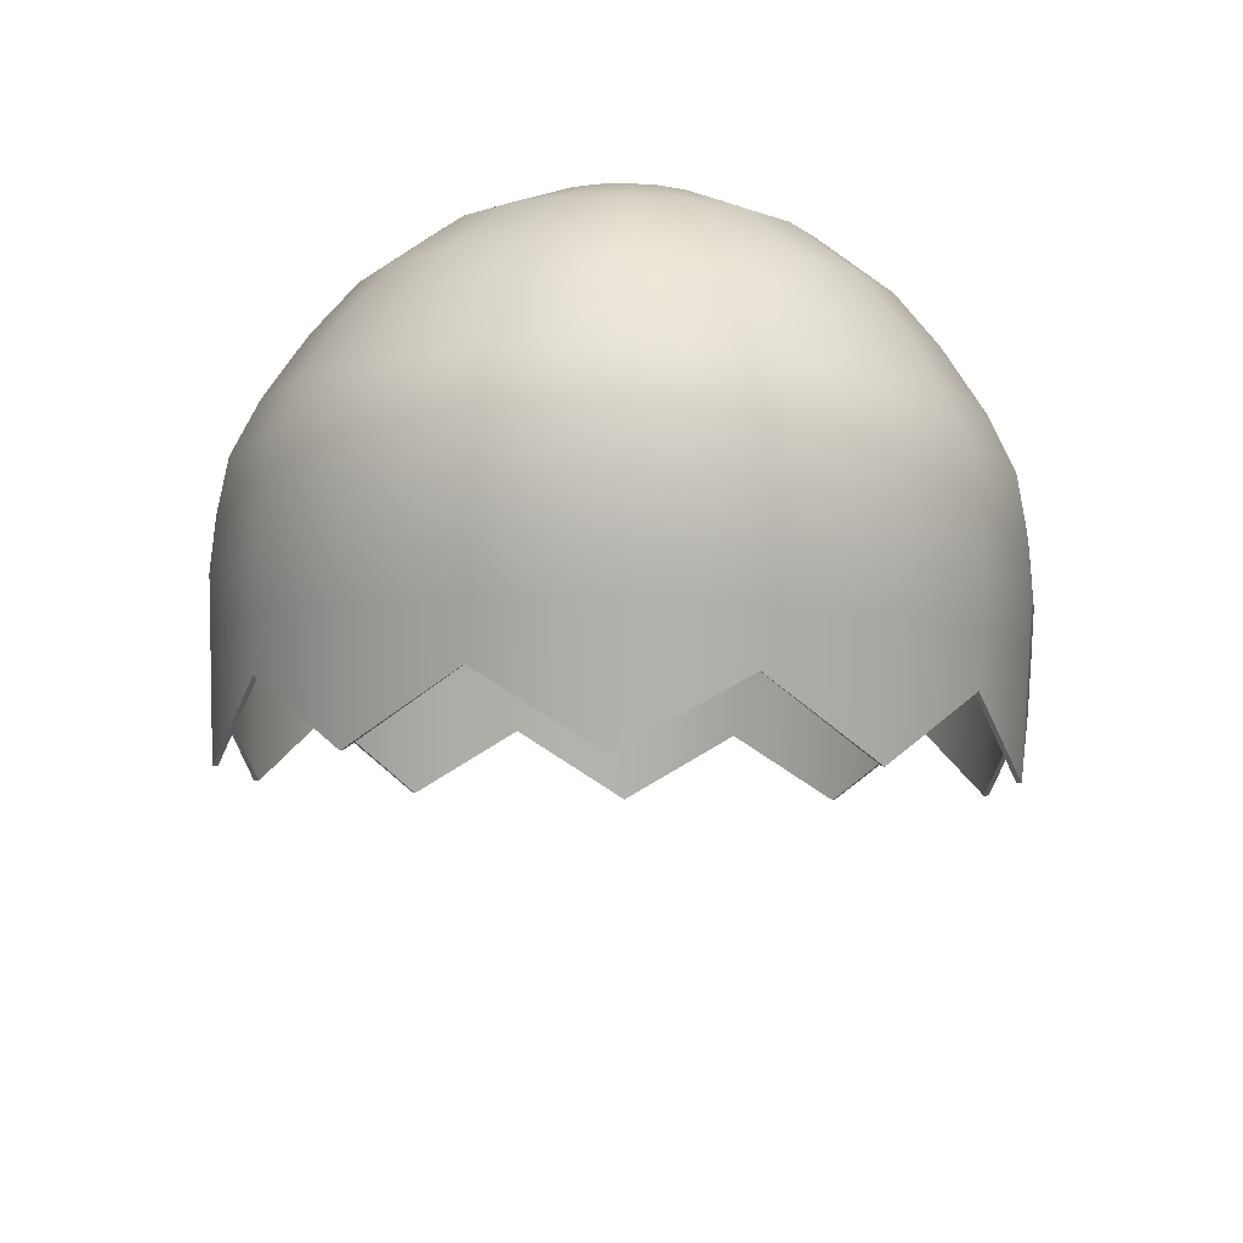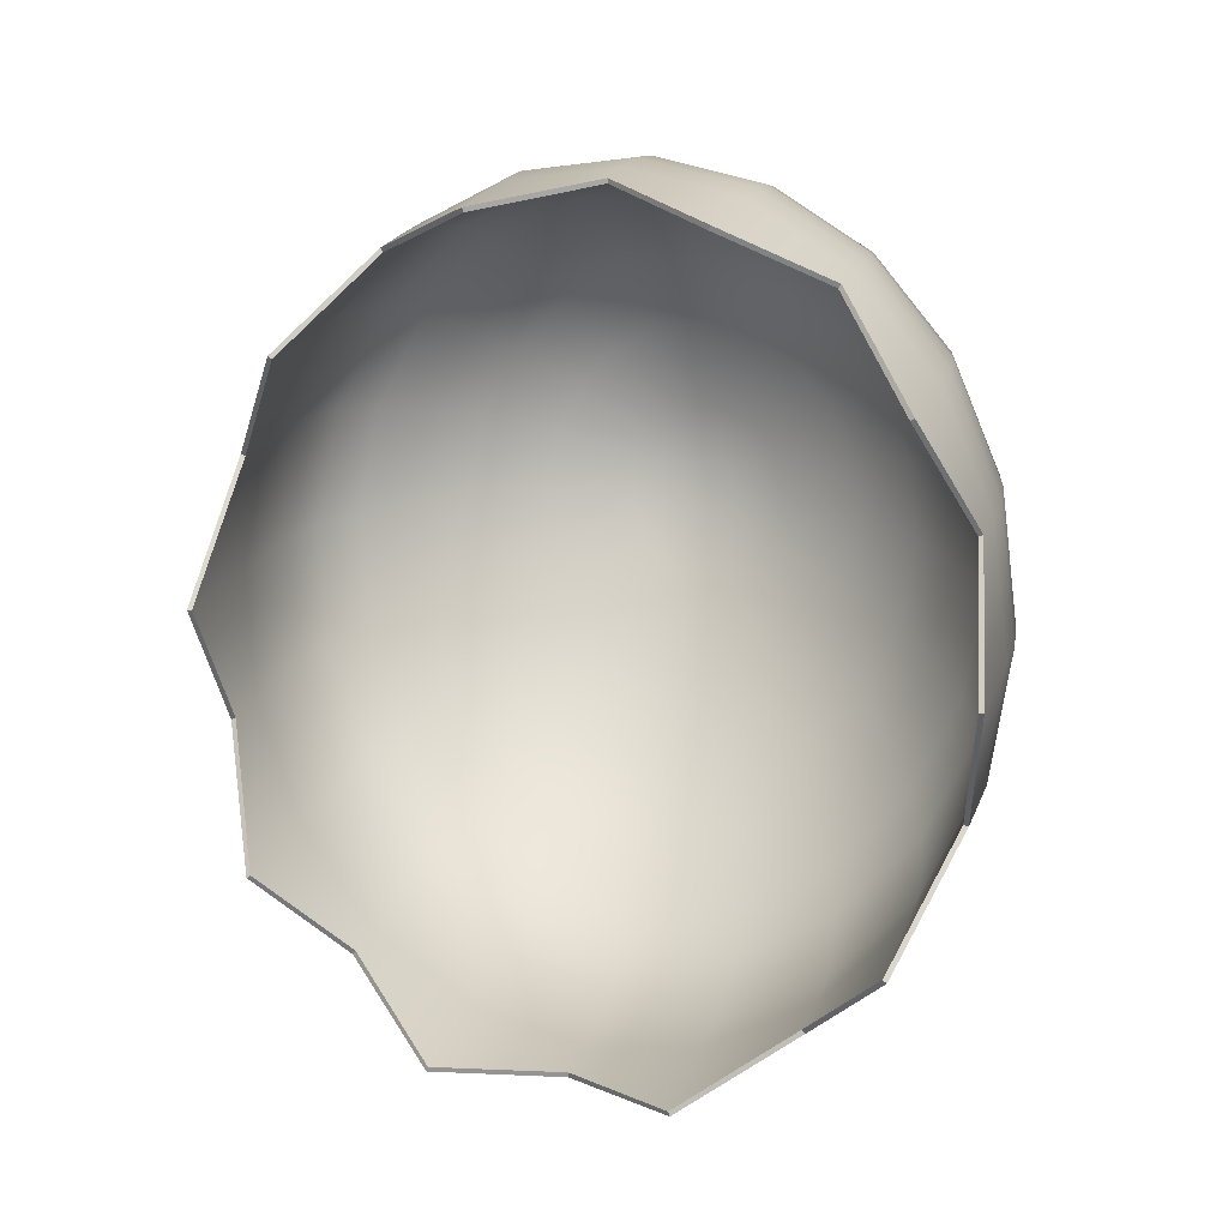
<metadata>
{"format":"obj","ext":"obj","renderer":"f3d","projection":"perspective","resolution":1024,"background":"white","views":[{"elev":51.7,"azim":-178.4,"up":"+Y"},{"elev":-32.4,"azim":-155.3,"up":"+Y"}]}
</metadata>
<code>
g default
v 28.04 0.8262 -1.424
v 27.93 1.132 -1.449
v 27.77 1.18 -1.635
v 27.56 1.383 -1.607
v 27.33 1.308 -1.722
v 27.1 1.383 -1.607
v 26.9 1.175 -1.639
v 26.73 1.132 -1.449
v 26.62 0.829 -1.422
v 26.59 0.725 -1.193
v 26.62 0.4007 -1.154
v 26.73 0.318 -0.9379
v 26.9 0.05718 -0.9341
v 27.1 0.06647 -0.78
v 27.33 -0.07618 -0.852
v 27.56 0.06647 -0.78
v 27.77 0.0531 -0.9376
v 27.93 0.318 -0.9379
v 28.04 0.3979 -1.156
v 28.08 0.725 -1.193
v 28.04 1.018 -1.261
v 27.94 1.211 -1.382
v 27.77 1.365 -1.478
v 27.56 1.463 -1.54
v 27.33 1.497 -1.562
v 27.1 1.463 -1.54
v 26.89 1.365 -1.478
v 26.73 1.211 -1.382
v 26.62 1.018 -1.261
v 26.59 0.8036 -1.126
v 26.62 0.5892 -0.9915
v 26.73 0.3958 -0.8701
v 26.89 0.2424 -0.7737
v 27.1 0.1438 -0.7119
v 27.33 0.1099 -0.6906
v 27.56 0.1438 -0.7119
v 27.77 0.2424 -0.7737
v 27.94 0.3958 -0.8701
v 28.04 0.5892 -0.9915
v 28.08 0.8036 -1.126
v 27.87 1.365 -0.8884
v 27.79 1.513 -0.9812
v 27.67 1.63 -1.055
v 27.51 1.705 -1.102
v 27.33 1.731 -1.119
v 27.16 1.705 -1.102
v 27 1.63 -1.055
v 26.87 1.513 -0.9812
v 26.79 1.365 -0.8884
v 26.76 1.201 -0.7854
v 26.79 1.037 -0.6825
v 26.87 0.8891 -0.5897
v 27 0.7717 -0.516
v 27.16 0.6964 -0.4687
v 27.33 0.6704 -0.4524
v 27.51 0.6964 -0.4687
v 27.67 0.7717 -0.516
v 27.79 0.8891 -0.5897
v 27.87 1.037 -0.6825
v 27.9 1.201 -0.7854
v 27.79 1.414 -0.8093
v 27.72 1.54 -0.8881
v 27.62 1.639 -0.9506
v 27.48 1.703 -0.9908
v 27.33 1.725 -1.005
v 27.18 1.703 -0.9908
v 27.05 1.639 -0.9506
v 26.94 1.54 -0.8881
v 26.87 1.414 -0.8093
v 26.85 1.275 -0.7219
v 26.87 1.136 -0.6346
v 26.94 1.01 -0.5558
v 27.05 0.9107 -0.4932
v 27.18 0.8467 -0.4531
v 27.33 0.8247 -0.4392
v 27.48 0.8467 -0.4531
v 27.62 0.9107 -0.4932
v 27.72 1.01 -0.5558
v 27.79 1.136 -0.6346
v 27.82 1.275 -0.7219
v 27.66 1.452 -0.7154
v 27.61 1.54 -0.7708
v 27.53 1.61 -0.8148
v 27.44 1.655 -0.843
v 27.33 1.671 -0.8528
v 27.23 1.655 -0.843
v 27.13 1.61 -0.8148
v 27.06 1.54 -0.7708
v 27.01 1.452 -0.7154
v 26.99 1.354 -0.654
v 27.01 1.256 -0.5925
v 27.06 1.168 -0.5371
v 27.13 1.098 -0.4931
v 27.23 1.053 -0.4649
v 27.33 1.038 -0.4552
v 27.44 1.053 -0.4649
v 27.53 1.098 -0.4931
v 27.61 1.168 -0.5371
v 27.66 1.256 -0.5925
v 27.67 1.354 -0.654
v 27.49 1.454 -0.639
v 27.47 1.497 -0.6661
v 27.43 1.532 -0.6876
v 27.38 1.554 -0.7014
v 27.33 1.561 -0.7061
v 27.28 1.554 -0.7014
v 27.23 1.532 -0.6876
v 27.2 1.497 -0.6661
v 27.17 1.454 -0.639
v 27.17 1.407 -0.6091
v 27.17 1.359 -0.5791
v 27.2 1.316 -0.552
v 27.23 1.282 -0.5305
v 27.28 1.26 -0.5168
v 27.33 1.252 -0.512
v 27.38 1.26 -0.5168
v 27.43 1.282 -0.5305
v 27.47 1.316 -0.552
v 27.49 1.359 -0.5791
v 27.5 1.407 -0.6091
v 28.04 1.09 -1.199
v 28.03 1.165 -1.13
v 28.01 1.237 -1.057
v 27.96 1.299 -0.9812
v 27.94 1.283 -1.321
v 27.93 1.355 -1.249
v 27.91 1.422 -1.173
v 27.86 1.469 -1.087
v 27.77 1.437 -1.418
v 27.76 1.506 -1.344
v 27.75 1.568 -1.264
v 27.72 1.603 -1.171
v 27.56 1.535 -1.479
v 27.56 1.603 -1.405
v 27.55 1.661 -1.322
v 27.53 1.69 -1.224
v 27.33 1.57 -1.501
v 27.33 1.636 -1.425
v 27.33 1.693 -1.342
v 27.33 1.719 -1.242
v 27.1 1.535 -1.479
v 27.11 1.603 -1.405
v 27.11 1.661 -1.322
v 27.13 1.69 -1.224
v 26.89 1.437 -1.418
v 26.9 1.506 -1.344
v 26.92 1.568 -1.264
v 26.95 1.603 -1.171
v 26.73 1.283 -1.321
v 26.74 1.355 -1.249
v 26.76 1.422 -1.173
v 26.8 1.469 -1.087
v 26.62 1.09 -1.199
v 26.64 1.165 -1.13
v 26.66 1.237 -1.057
v 26.71 1.299 -0.9812
v 26.59 0.8754 -1.064
v 26.6 0.9539 -0.9972
v 26.62 1.033 -0.9292
v 26.68 1.11 -0.863
v 26.62 0.6607 -0.9299
v 26.64 0.7429 -0.8649
v 26.66 0.8291 -0.801
v 26.71 0.9222 -0.7446
v 26.73 0.4669 -0.8085
v 26.74 0.5527 -0.7455
v 26.76 0.6453 -0.6853
v 26.8 0.7531 -0.6378
v 26.89 0.3132 -0.7121
v 26.9 0.4019 -0.6508
v 26.92 0.4998 -0.5936
v 26.95 0.6198 -0.5532
v 27.1 0.2146 -0.6502
v 27.11 0.3052 -0.5899
v 27.11 0.4067 -0.5348
v 27.13 0.5348 -0.499
v 27.33 0.1807 -0.6288
v 27.33 0.272 -0.5689
v 27.33 0.3747 -0.5145
v 27.33 0.5057 -0.4804
v 27.56 0.2146 -0.6502
v 27.56 0.3052 -0.5899
v 27.55 0.4067 -0.5348
v 27.53 0.5348 -0.499
v 27.77 0.3132 -0.7121
v 27.76 0.4019 -0.6508
v 27.75 0.4998 -0.5936
v 27.72 0.6198 -0.5532
v 27.94 0.4669 -0.8085
v 27.93 0.5527 -0.7455
v 27.91 0.6453 -0.6853
v 27.86 0.7531 -0.6378
v 28.04 0.6607 -0.9299
v 28.03 0.7429 -0.8649
v 28.01 0.8291 -0.801
v 27.96 0.9222 -0.7446
v 28.08 0.8754 -1.064
v 28.07 0.9539 -0.9972
v 28.04 1.033 -0.9292
v 27.99 1.11 -0.863
v 27.38 1.441 -0.5993
v 27.37 1.452 -0.6067
v 27.36 1.462 -0.6126
v 27.35 1.468 -0.6163
v 27.33 1.47 -0.6176
v 27.32 1.468 -0.6163
v 27.31 1.462 -0.6126
v 27.3 1.452 -0.6067
v 27.29 1.441 -0.5993
v 27.29 1.427 -0.5911
v 27.29 1.414 -0.583
v 27.3 1.403 -0.5756
v 27.31 1.393 -0.5697
v 27.32 1.387 -0.566
v 27.33 1.385 -0.5647
v 27.35 1.387 -0.566
v 27.36 1.393 -0.5697
v 27.37 1.403 -0.5756
v 27.38 1.414 -0.583
v 27.38 1.427 -0.5911
v 28.05 0.8281 -1.427
v 27.94 1.136 -1.453
v 27.94 1.215 -1.387
v 28.05 1.02 -1.263
v 27.78 1.185 -1.642
v 27.78 1.37 -1.485
v 27.57 1.39 -1.614
v 27.57 1.469 -1.548
v 27.33 1.314 -1.73
v 27.33 1.504 -1.569
v 27.1 1.39 -1.614
v 27.1 1.469 -1.548
v 26.89 1.181 -1.645
v 26.89 1.37 -1.485
v 26.72 1.136 -1.453
v 26.72 1.215 -1.387
v 26.62 0.8309 -1.424
v 26.61 1.02 -1.263
v 26.58 0.7249 -1.194
v 26.58 0.8035 -1.126
v 26.62 0.3987 -1.152
v 26.61 0.5872 -0.9893
v 26.72 0.3142 -0.9336
v 26.72 0.392 -0.8658
v 26.89 0.05187 -0.928
v 26.89 0.237 -0.7677
v 27.1 0.06016 -0.7728
v 27.1 0.1375 -0.7047
v 27.33 -0.08285 -0.8444
v 27.33 0.1032 -0.6829
v 27.57 0.06016 -0.7728
v 27.57 0.1375 -0.7047
v 27.78 0.0478 -0.9315
v 27.78 0.237 -0.7677
v 27.94 0.3142 -0.9336
v 27.94 0.392 -0.8658
v 28.05 0.3959 -1.154
v 28.05 0.5872 -0.9893
v 28.09 0.7249 -1.194
v 28.09 0.8035 -1.126
v 27.88 1.37 -0.8845
v 27.8 1.519 -0.9791
v 27.73 1.547 -0.884
v 27.8 1.42 -0.8042
v 27.67 1.639 -1.054
v 27.62 1.648 -0.9477
v 27.51 1.715 -1.102
v 27.48 1.713 -0.9886
v 27.33 1.741 -1.119
v 27.33 1.735 -1.003
v 27.15 1.715 -1.102
v 27.18 1.713 -0.9887
v 26.99 1.639 -1.054
v 27.04 1.648 -0.9478
v 26.86 1.52 -0.9787
v 26.93 1.547 -0.8842
v 26.78 1.37 -0.8843
v 26.87 1.42 -0.8042
v 26.75 1.204 -0.7799
v 26.84 1.279 -0.7155
v 26.78 1.039 -0.6755
v 26.87 1.138 -0.6269
v 26.87 0.8897 -0.5815
v 26.94 1.011 -0.5471
v 26.99 0.7713 -0.5068
v 27.04 0.911 -0.4838
v 27.15 0.6953 -0.4589
v 27.18 0.8466 -0.4431
v 27.33 0.669 -0.4424
v 27.33 0.8245 -0.4291
v 27.51 0.695 -0.4589
v 27.48 0.8468 -0.4431
v 27.67 0.7709 -0.5069
v 27.62 0.9113 -0.4838
v 27.8 0.8892 -0.5816
v 27.73 1.012 -0.547
v 27.88 1.038 -0.6757
v 27.8 1.138 -0.6268
v 27.91 1.204 -0.7801
v 27.82 1.279 -0.7153
v 27.61 1.547 -0.7648
v 27.66 1.458 -0.7087
v 27.54 1.618 -0.8095
v 27.44 1.664 -0.8382
v 27.33 1.68 -0.8481
v 27.23 1.664 -0.8382
v 27.13 1.618 -0.8095
v 27.05 1.547 -0.7649
v 27 1.458 -0.7087
v 26.99 1.359 -0.6464
v 27 1.26 -0.5841
v 27.05 1.171 -0.5281
v 27.13 1.1 -0.4836
v 27.23 1.055 -0.455
v 27.33 1.039 -0.4452
v 27.44 1.055 -0.4551
v 27.53 1.1 -0.4836
v 27.61 1.171 -0.5281
v 27.66 1.26 -0.5841
v 27.68 1.359 -0.6463
v 27.47 1.504 -0.6589
v 27.49 1.46 -0.6314
v 27.43 1.539 -0.6807
v 27.38 1.561 -0.6947
v 27.33 1.569 -0.6995
v 27.28 1.561 -0.6947
v 27.23 1.539 -0.6807
v 27.2 1.504 -0.6589
v 27.17 1.46 -0.6314
v 27.16 1.412 -0.6009
v 27.17 1.363 -0.5704
v 27.2 1.319 -0.543
v 27.23 1.285 -0.5212
v 27.28 1.263 -0.5073
v 27.33 1.255 -0.5025
v 27.38 1.263 -0.5073
v 27.43 1.285 -0.5213
v 27.47 1.32 -0.543
v 27.49 1.363 -0.5704
v 27.5 1.412 -0.6009
v 27.38 1.433 -0.5827
v 27.38 1.446 -0.591
v 27.37 1.458 -0.5986
v 27.36 1.468 -0.6045
v 27.35 1.474 -0.6084
v 27.33 1.476 -0.6097
v 27.32 1.474 -0.6084
v 27.31 1.468 -0.6045
v 27.29 1.458 -0.5986
v 27.29 1.446 -0.591
v 27.29 1.433 -0.5827
v 27.29 1.42 -0.5744
v 27.29 1.408 -0.5669
v 27.31 1.398 -0.5609
v 27.32 1.392 -0.557
v 27.33 1.39 -0.5557
v 27.35 1.392 -0.557
v 27.36 1.398 -0.5609
v 27.37 1.408 -0.5669
v 27.38 1.42 -0.5744
v 27.94 1.288 -1.325
v 28.05 1.093 -1.201
v 27.78 1.443 -1.423
v 27.57 1.542 -1.486
v 27.33 1.577 -1.508
v 27.1 1.542 -1.486
v 26.89 1.442 -1.423
v 26.72 1.287 -1.325
v 26.61 1.092 -1.201
v 26.58 0.8752 -1.064
v 26.61 0.6585 -0.9273
v 26.72 0.4631 -0.8038
v 26.89 0.308 -0.7057
v 27.1 0.2085 -0.6426
v 27.33 0.1745 -0.6207
v 27.57 0.2088 -0.6424
v 27.78 0.3085 -0.7054
v 27.94 0.4637 -0.8034
v 28.05 0.6592 -0.9268
v 28.09 0.8759 -1.064
v 27.87 1.475 -1.086
v 27.96 1.304 -0.9782
v 27.72 1.612 -1.171
v 27.54 1.699 -1.226
v 27.33 1.729 -1.244
v 27.13 1.699 -1.225
v 26.94 1.612 -1.171
v 26.8 1.476 -1.086
v 26.7 1.304 -0.978
v 26.67 1.113 -0.8581
v 26.7 0.9235 -0.7381
v 26.8 0.7531 -0.6299
v 26.94 0.6187 -0.5442
v 27.13 0.5329 -0.4894
v 27.33 0.5035 -0.4705
v 27.54 0.5326 -0.4894
v 27.72 0.6182 -0.5443
v 27.87 0.7526 -0.6301
v 27.96 0.923 -0.7384
v 28 1.113 -0.8585
v 28.02 1.241 -1.057
v 28.05 1.035 -0.9266
v 28.04 1.168 -1.13
v 28.08 0.9553 -0.9955
v 27.91 1.427 -1.174
v 27.93 1.359 -1.252
v 27.76 1.575 -1.267
v 27.77 1.512 -1.349
v 27.55 1.67 -1.326
v 27.56 1.61 -1.41
v 27.33 1.703 -1.347
v 27.33 1.644 -1.432
v 27.11 1.67 -1.326
v 27.1 1.61 -1.41
v 26.91 1.575 -1.266
v 26.9 1.512 -1.348
v 26.75 1.427 -1.173
v 26.73 1.36 -1.252
v 26.65 1.241 -1.056
v 26.63 1.168 -1.13
v 26.61 1.035 -0.9257
v 26.59 0.955 -0.9954
v 26.65 0.8292 -0.7956
v 26.63 0.7422 -0.8609
v 26.75 0.6439 -0.6782
v 26.73 0.5503 -0.7396
v 26.91 0.4972 -0.5852
v 26.9 0.3981 -0.6433
v 27.11 0.4033 -0.5256
v 27.1 0.3004 -0.5815
v 27.33 0.3709 -0.5051
v 27.33 0.2667 -0.5603
v 27.55 0.403 -0.5257
v 27.56 0.3001 -0.5817
v 27.75 0.4967 -0.5854
v 27.77 0.3975 -0.6436
v 27.91 0.6432 -0.6785
v 27.93 0.5496 -0.74
v 28.02 0.8285 -0.796
v 28.04 0.7415 -0.8614
g polySurface2 pSphere1
f 221 222 223 224
f 222 225 226 223
f 225 227 228 226
f 227 229 230 228
f 229 231 232 230
f 231 233 234 232
f 233 235 236 234
f 235 237 238 236
f 237 239 240 238
f 239 241 242 240
f 241 243 244 242
f 243 245 246 244
f 245 247 248 246
f 247 249 250 248
f 249 251 252 250
f 251 253 254 252
f 253 255 256 254
f 255 257 258 256
f 257 259 260 258
f 259 221 224 260
f 261 262 263 264
f 262 265 266 263
f 265 267 268 266
f 267 269 270 268
f 269 271 272 270
f 271 273 274 272
f 273 275 276 274
f 275 277 278 276
f 277 279 280 278
f 279 281 282 280
f 281 283 284 282
f 283 285 286 284
f 285 287 288 286
f 287 289 290 288
f 289 291 292 290
f 291 293 294 292
f 293 295 296 294
f 295 297 298 296
f 297 299 300 298
f 299 261 264 300
f 264 263 301 302
f 263 266 303 301
f 266 268 304 303
f 268 270 305 304
f 270 272 306 305
f 272 274 307 306
f 274 276 308 307
f 276 278 309 308
f 278 280 310 309
f 280 282 311 310
f 282 284 312 311
f 284 286 313 312
f 286 288 314 313
f 288 290 315 314
f 290 292 316 315
f 292 294 317 316
f 294 296 318 317
f 296 298 319 318
f 298 300 320 319
f 300 264 302 320
f 302 301 321 322
f 301 303 323 321
f 303 304 324 323
f 304 305 325 324
f 305 306 326 325
f 306 307 327 326
f 307 308 328 327
f 308 309 329 328
f 309 310 330 329
f 310 311 331 330
f 311 312 332 331
f 312 313 333 332
f 313 314 334 333
f 314 315 335 334
f 315 316 336 335
f 316 317 337 336
f 317 318 338 337
f 318 319 339 338
f 319 320 340 339
f 320 302 322 340
f 341 342 343 344 345 346 347 348 349 350 351 352 353 354 355 356 357 358 359 360
f 224 223 361 362
f 223 226 363 361
f 226 228 364 363
f 228 230 365 364
f 230 232 366 365
f 232 234 367 366
f 234 236 368 367
f 236 238 369 368
f 238 240 370 369
f 240 242 371 370
f 242 244 372 371
f 244 246 373 372
f 246 248 374 373
f 248 250 375 374
f 250 252 376 375
f 252 254 377 376
f 254 256 378 377
f 256 258 379 378
f 258 260 380 379
f 260 224 362 380
f 382 381 262 261
f 381 383 265 262
f 383 384 267 265
f 384 385 269 267
f 385 386 271 269
f 386 387 273 271
f 387 388 275 273
f 388 389 277 275
f 389 390 279 277
f 390 391 281 279
f 391 392 283 281
f 392 393 285 283
f 393 394 287 285
f 394 395 289 287
f 395 396 291 289
f 396 397 293 291
f 397 398 295 293
f 398 399 297 295
f 399 400 299 297
f 400 382 261 299
f 401 382 400 402
f 362 403 404 380
f 403 401 402 404
f 382 401 405 381
f 401 403 406 405
f 403 362 361 406
f 381 405 407 383
f 405 406 408 407
f 406 361 363 408
f 383 407 409 384
f 407 408 410 409
f 408 363 364 410
f 384 409 411 385
f 409 410 412 411
f 410 364 365 412
f 385 411 413 386
f 411 412 414 413
f 412 365 366 414
f 386 413 415 387
f 413 414 416 415
f 414 366 367 416
f 387 415 417 388
f 415 416 418 417
f 416 367 368 418
f 388 417 419 389
f 417 418 420 419
f 418 368 369 420
f 389 419 421 390
f 419 420 422 421
f 420 369 370 422
f 390 421 423 391
f 421 422 424 423
f 422 370 371 424
f 391 423 425 392
f 423 424 426 425
f 424 371 372 426
f 392 425 427 393
f 425 426 428 427
f 426 372 373 428
f 393 427 429 394
f 427 428 430 429
f 428 373 374 430
f 394 429 431 395
f 429 430 432 431
f 430 374 375 432
f 395 431 433 396
f 431 432 434 433
f 432 375 376 434
f 396 433 435 397
f 433 434 436 435
f 434 376 377 436
f 397 435 437 398
f 435 436 438 437
f 436 377 378 438
f 398 437 439 399
f 437 438 440 439
f 438 378 379 440
f 399 439 402 400
f 439 440 404 402
f 440 379 380 404
f 340 322 342 341
f 322 321 343 342
f 321 323 344 343
f 323 324 345 344
f 324 325 346 345
f 325 326 347 346
f 326 327 348 347
f 327 328 349 348
f 328 329 350 349
f 329 330 351 350
f 330 331 352 351
f 331 332 353 352
f 332 333 354 353
f 333 334 355 354
f 334 335 356 355
f 335 336 357 356
f 336 337 358 357
f 337 338 359 358
f 338 339 360 359
f 339 340 341 360
f 1 21 22 2
f 2 22 23 3
f 3 23 24 4
f 4 24 25 5
f 5 25 26 6
f 6 26 27 7
f 7 27 28 8
f 8 28 29 9
f 9 29 30 10
f 10 30 31 11
f 11 31 32 12
f 12 32 33 13
f 13 33 34 14
f 14 34 35 15
f 15 35 36 16
f 16 36 37 17
f 17 37 38 18
f 18 38 39 19
f 19 39 40 20
f 20 40 21 1
f 41 61 62 42
f 42 62 63 43
f 43 63 64 44
f 44 64 65 45
f 45 65 66 46
f 46 66 67 47
f 47 67 68 48
f 48 68 69 49
f 49 69 70 50
f 50 70 71 51
f 51 71 72 52
f 52 72 73 53
f 53 73 74 54
f 54 74 75 55
f 55 75 76 56
f 56 76 77 57
f 57 77 78 58
f 58 78 79 59
f 59 79 80 60
f 60 80 61 41
f 61 81 82 62
f 62 82 83 63
f 63 83 84 64
f 64 84 85 65
f 65 85 86 66
f 66 86 87 67
f 67 87 88 68
f 68 88 89 69
f 69 89 90 70
f 70 90 91 71
f 71 91 92 72
f 72 92 93 73
f 73 93 94 74
f 74 94 95 75
f 75 95 96 76
f 76 96 97 77
f 77 97 98 78
f 78 98 99 79
f 79 99 100 80
f 80 100 81 61
f 81 101 102 82
f 82 102 103 83
f 83 103 104 84
f 84 104 105 85
f 85 105 106 86
f 86 106 107 87
f 87 107 108 88
f 88 108 109 89
f 89 109 110 90
f 90 110 111 91
f 91 111 112 92
f 92 112 113 93
f 93 113 114 94
f 94 114 115 95
f 95 115 116 96
f 96 116 117 97
f 97 117 118 98
f 98 118 119 99
f 99 119 120 100
f 100 120 101 81
f 220 219 218 217 216 215 214 213 212 211 210 209 208 207 206 205 204 203 202 201
f 21 121 125 22
f 22 125 129 23
f 23 129 133 24
f 24 133 137 25
f 25 137 141 26
f 26 141 145 27
f 27 145 149 28
f 28 149 153 29
f 29 153 157 30
f 30 157 161 31
f 31 161 165 32
f 32 165 169 33
f 33 169 173 34
f 34 173 177 35
f 35 177 181 36
f 36 181 185 37
f 37 185 189 38
f 38 189 193 39
f 39 193 197 40
f 40 197 121 21
f 124 41 42 128
f 128 42 43 132
f 132 43 44 136
f 136 44 45 140
f 140 45 46 144
f 144 46 47 148
f 148 47 48 152
f 152 48 49 156
f 156 49 50 160
f 160 50 51 164
f 164 51 52 168
f 168 52 53 172
f 172 53 54 176
f 176 54 55 180
f 180 55 56 184
f 184 56 57 188
f 188 57 58 192
f 192 58 59 196
f 196 59 60 200
f 200 60 41 124
f 123 199 200 124
f 121 197 198 122
f 122 198 199 123
f 124 128 127 123
f 123 127 126 122
f 122 126 125 121
f 128 132 131 127
f 127 131 130 126
f 126 130 129 125
f 132 136 135 131
f 131 135 134 130
f 130 134 133 129
f 136 140 139 135
f 135 139 138 134
f 134 138 137 133
f 140 144 143 139
f 139 143 142 138
f 138 142 141 137
f 144 148 147 143
f 143 147 146 142
f 142 146 145 141
f 148 152 151 147
f 147 151 150 146
f 146 150 149 145
f 152 156 155 151
f 151 155 154 150
f 150 154 153 149
f 156 160 159 155
f 155 159 158 154
f 154 158 157 153
f 160 164 163 159
f 159 163 162 158
f 158 162 161 157
f 164 168 167 163
f 163 167 166 162
f 162 166 165 161
f 168 172 171 167
f 167 171 170 166
f 166 170 169 165
f 172 176 175 171
f 171 175 174 170
f 170 174 173 169
f 176 180 179 175
f 175 179 178 174
f 174 178 177 173
f 180 184 183 179
f 179 183 182 178
f 178 182 181 177
f 184 188 187 183
f 183 187 186 182
f 182 186 185 181
f 188 192 191 187
f 187 191 190 186
f 186 190 189 185
f 192 196 195 191
f 191 195 194 190
f 190 194 193 189
f 196 200 199 195
f 195 199 198 194
f 194 198 197 193
f 120 220 201 101
f 101 201 202 102
f 102 202 203 103
f 103 203 204 104
f 104 204 205 105
f 105 205 206 106
f 106 206 207 107
f 107 207 208 108
f 108 208 209 109
f 109 209 210 110
f 110 210 211 111
f 111 211 212 112
f 112 212 213 113
f 113 213 214 114
f 114 214 215 115
f 115 215 216 116
f 116 216 217 117
f 117 217 218 118
f 118 218 219 119
f 119 219 220 120
f 1 2 222 221
f 2 3 225 222
f 3 4 227 225
f 4 5 229 227
f 5 6 231 229
f 6 7 233 231
f 7 8 235 233
f 8 9 237 235
f 9 10 239 237
f 10 11 241 239
f 11 12 243 241
f 12 13 245 243
f 13 14 247 245
f 14 15 249 247
f 15 16 251 249
f 16 17 253 251
f 17 18 255 253
f 18 19 257 255
f 19 20 259 257
f 20 1 221 259

</code>
